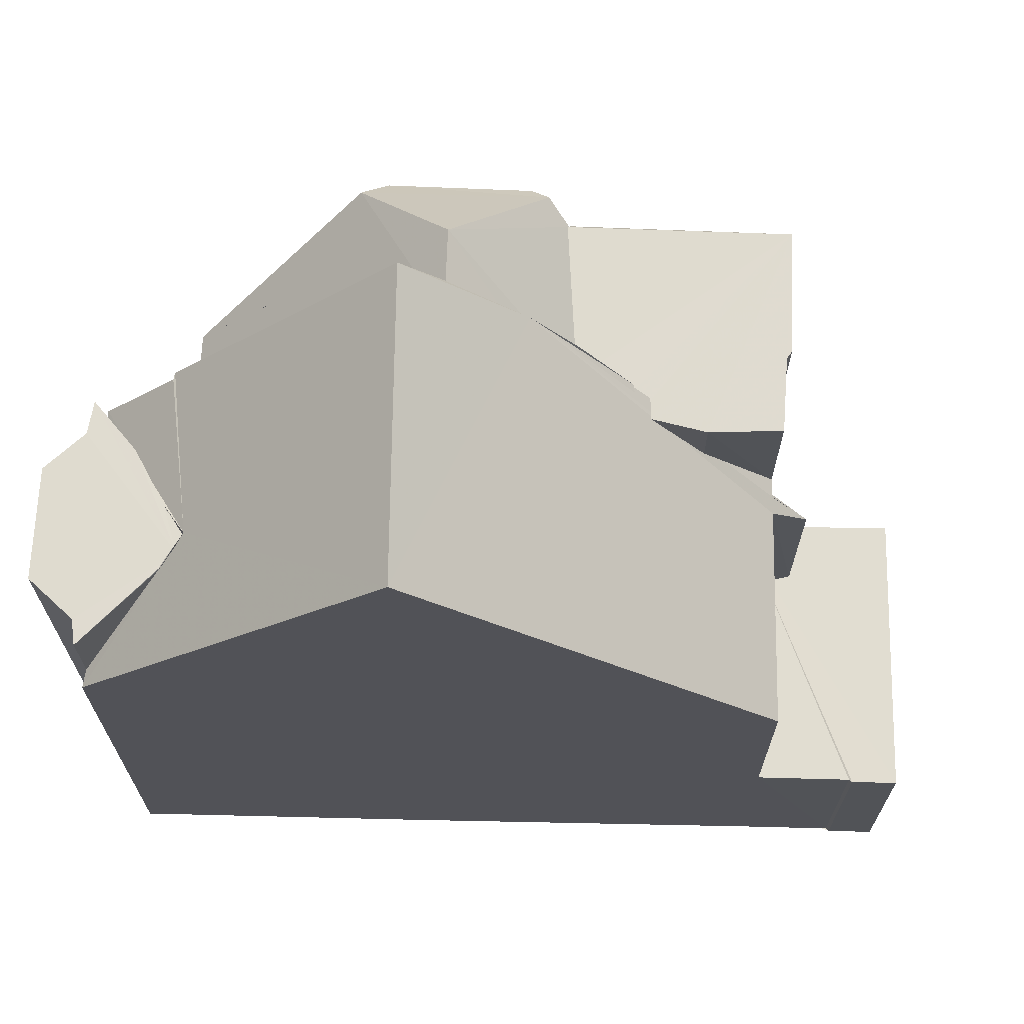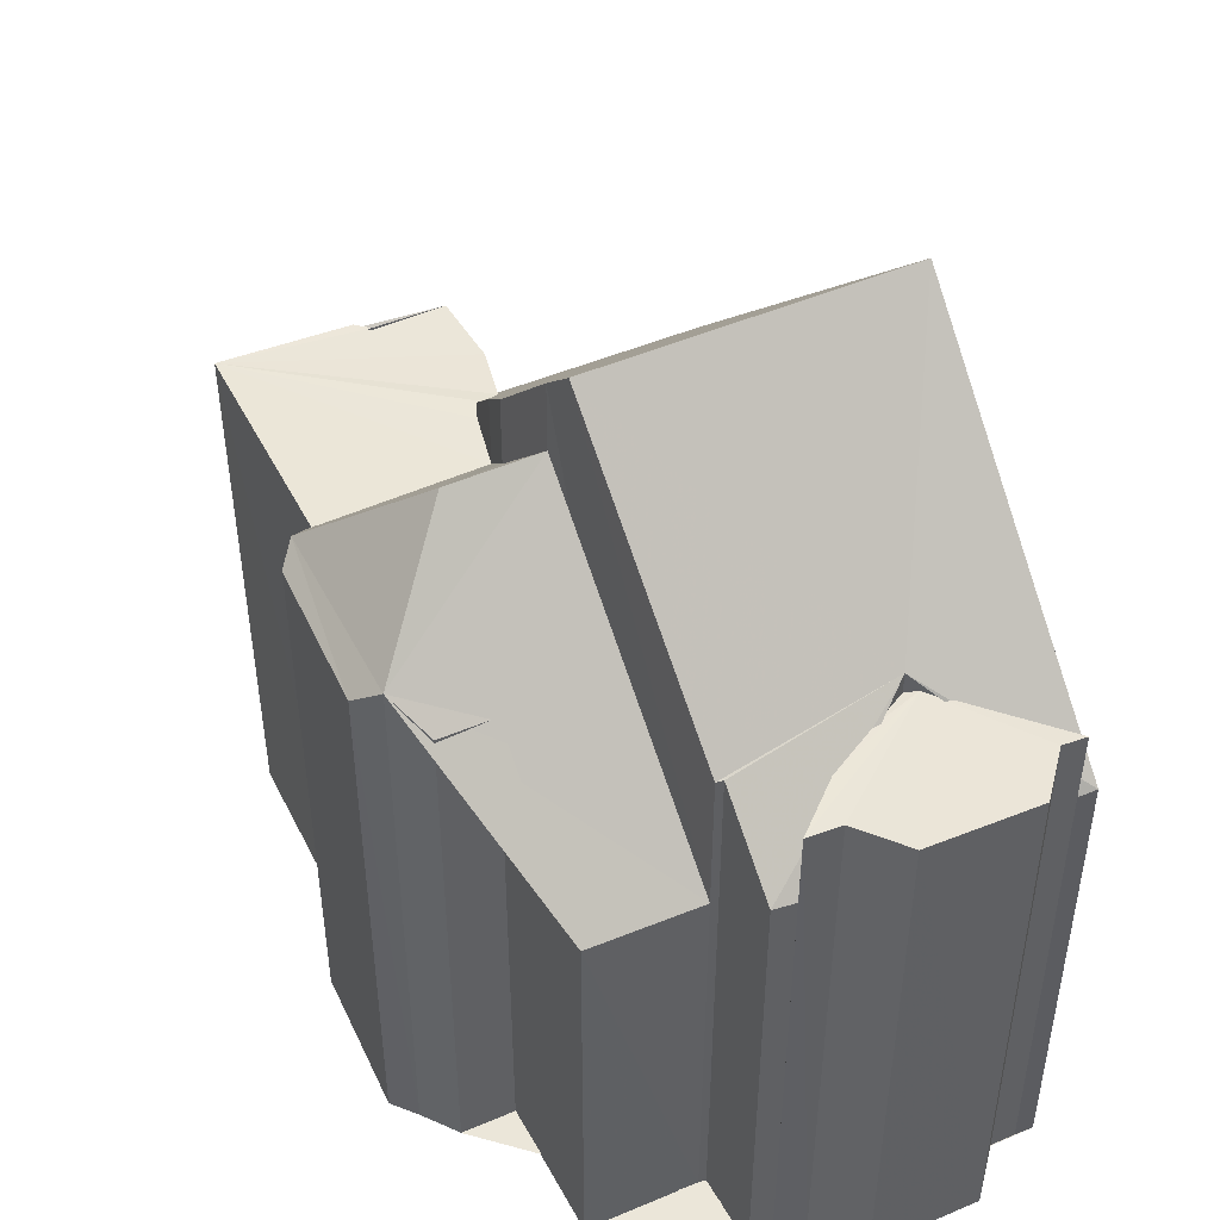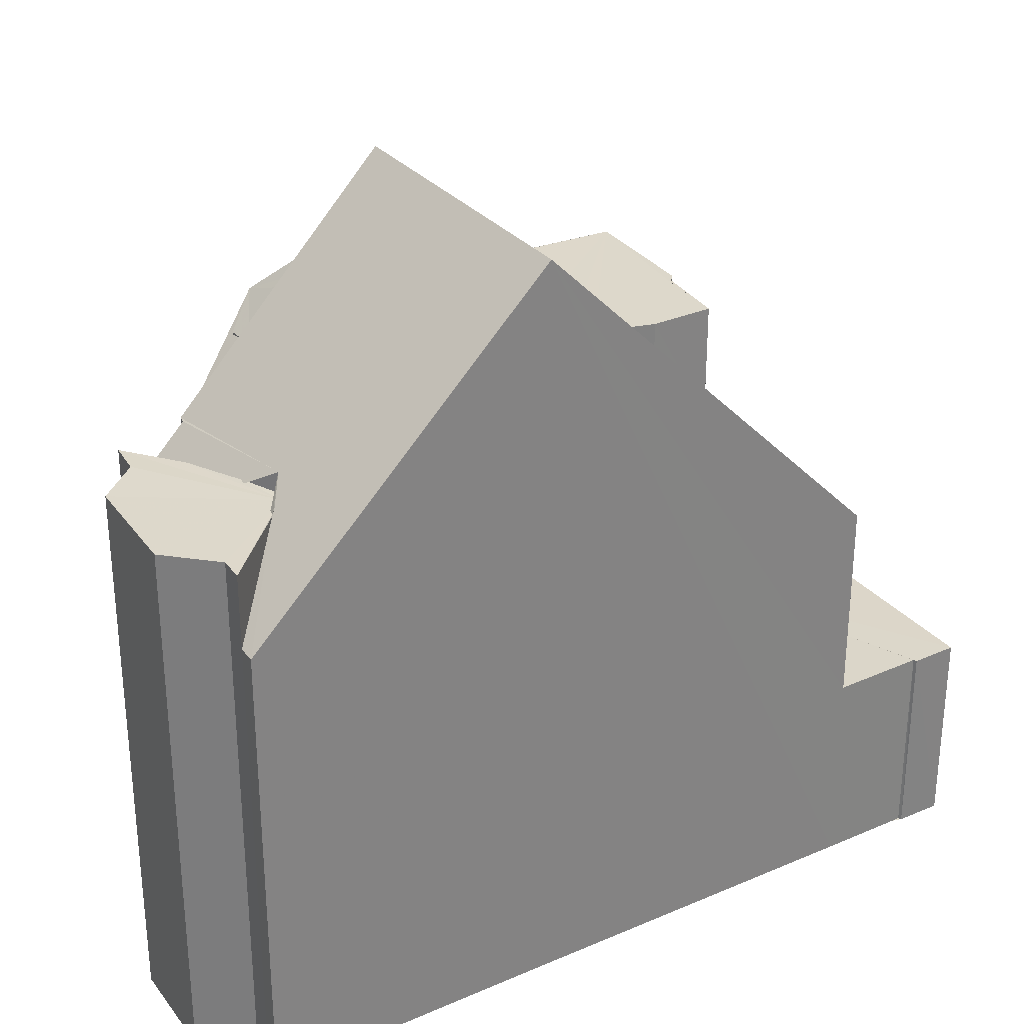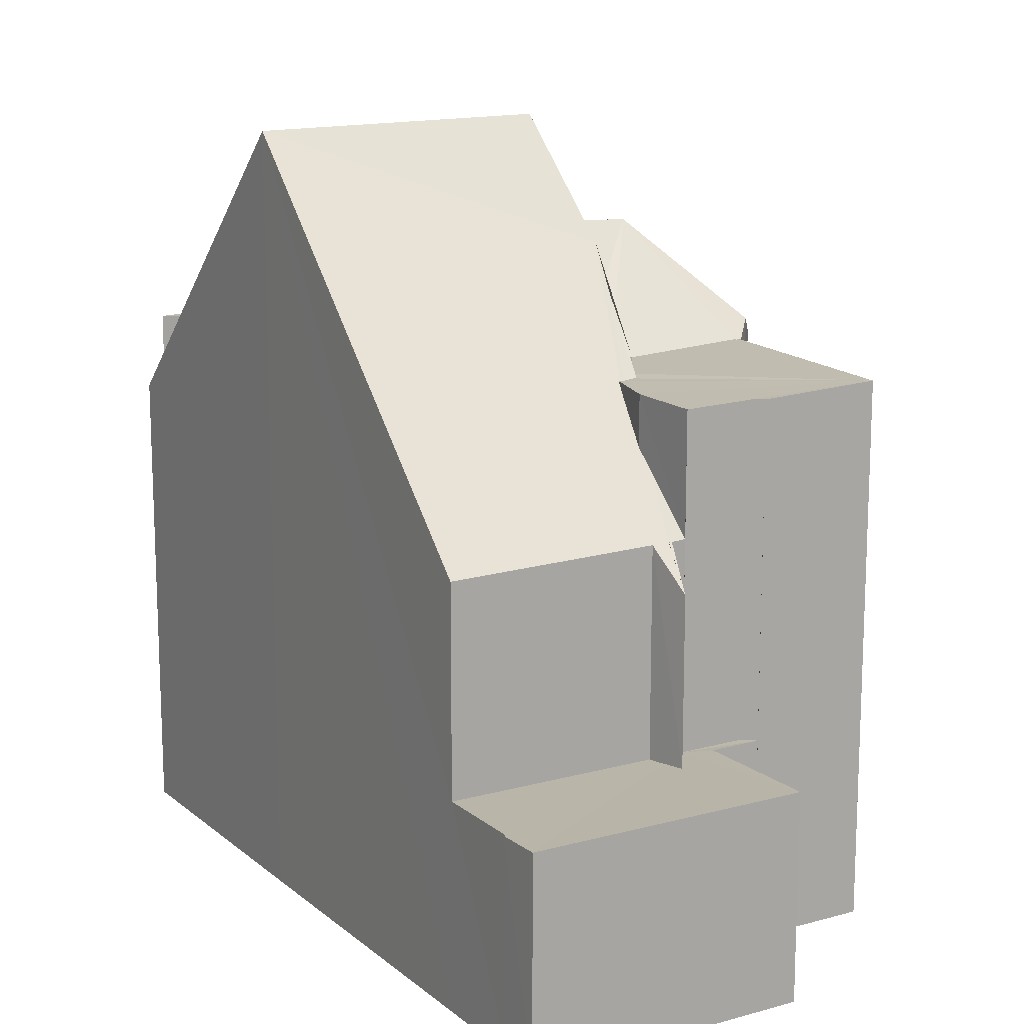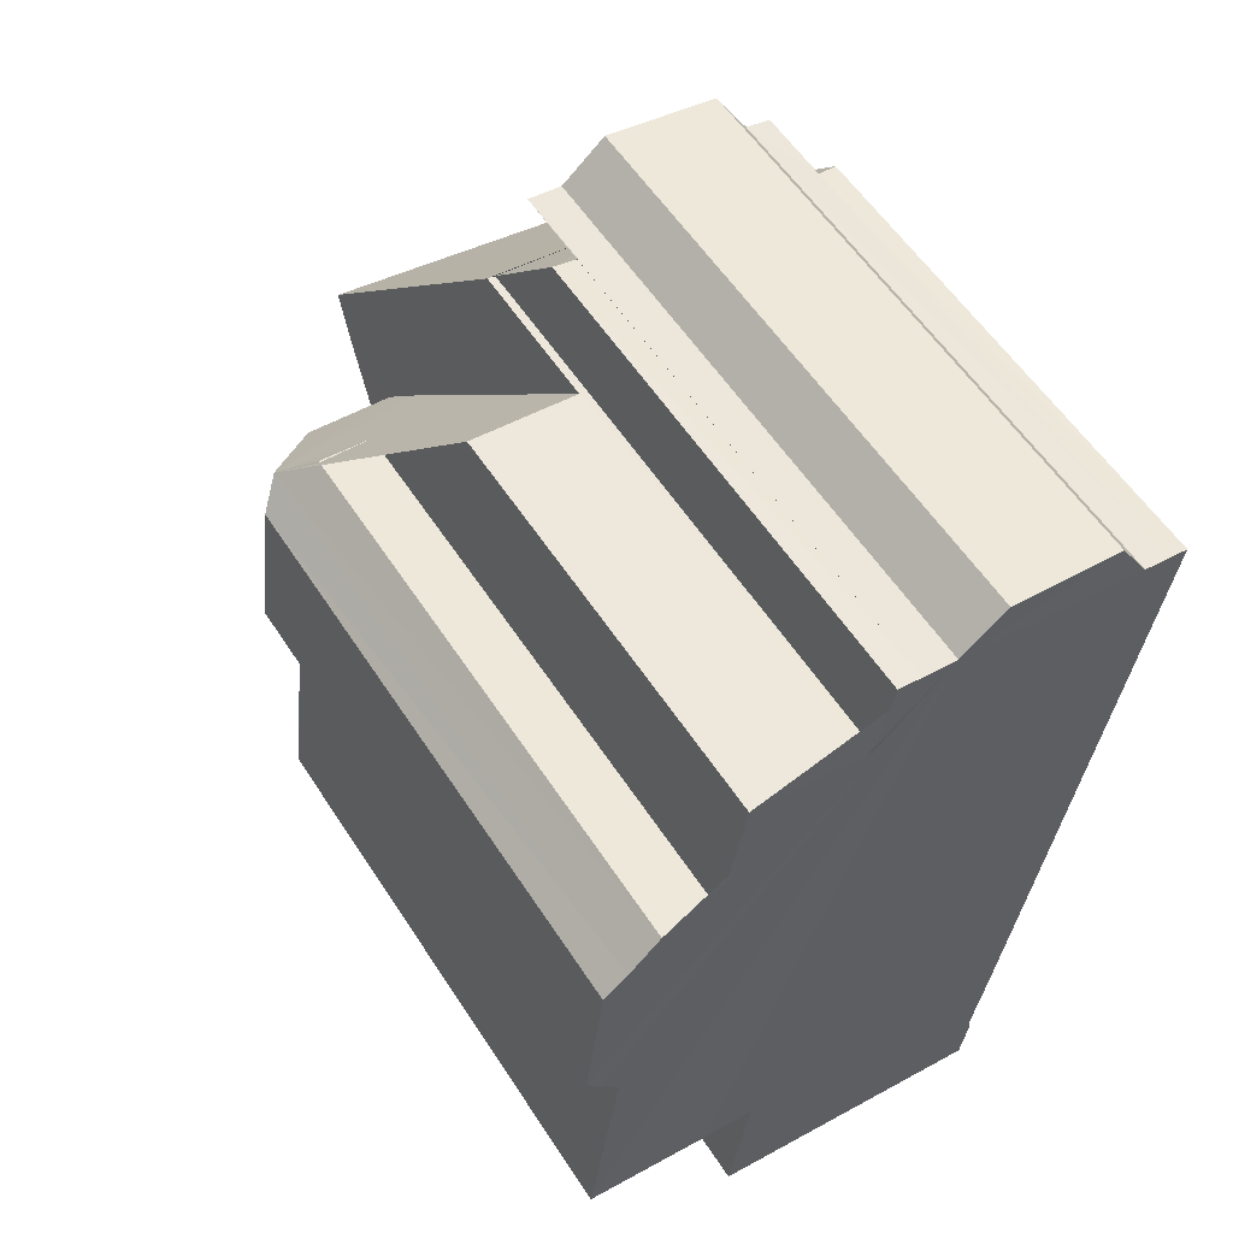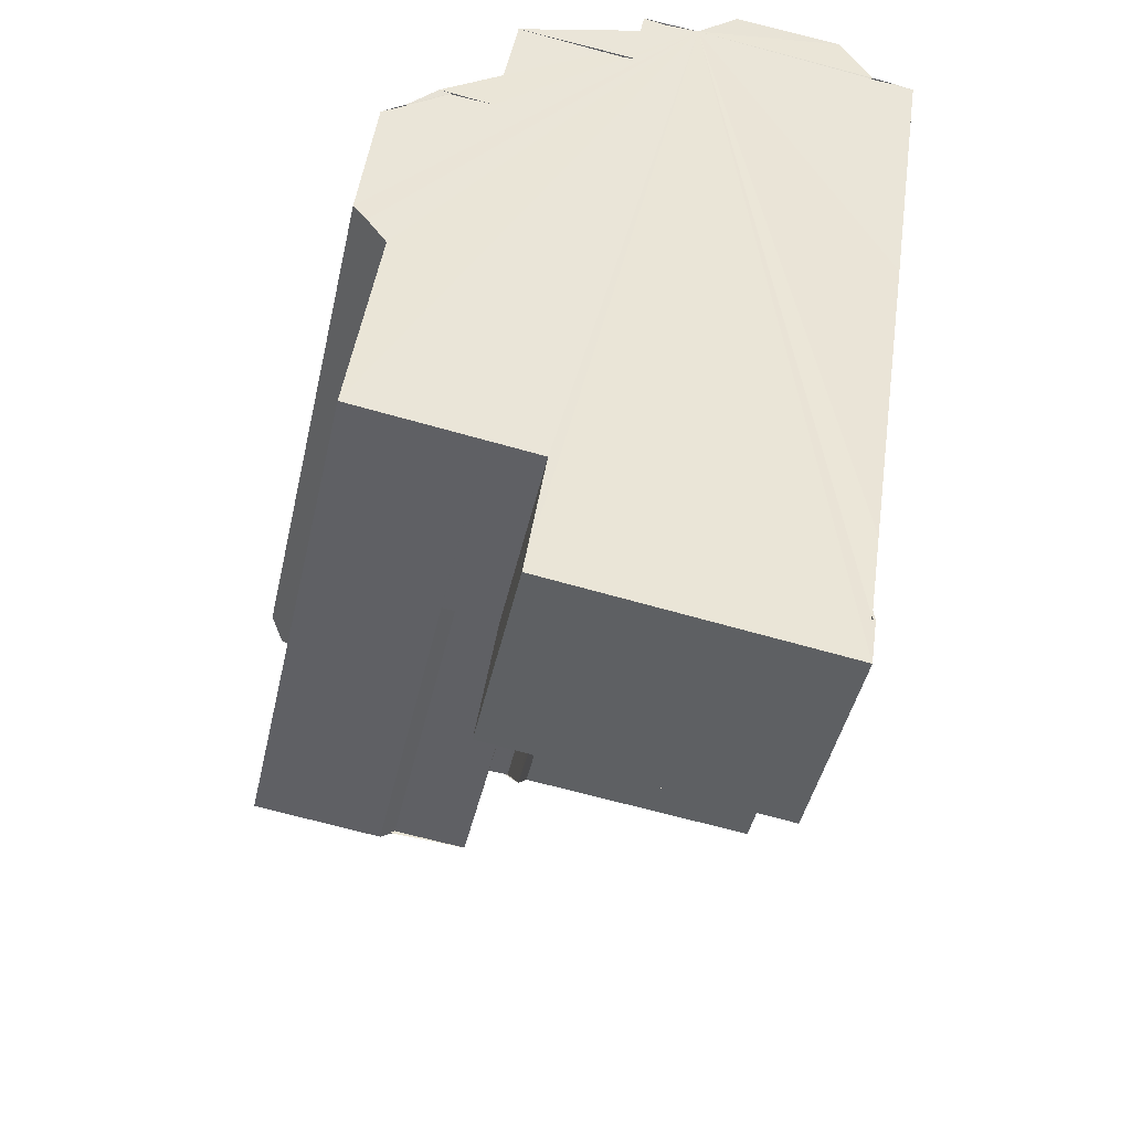
<metadata>
{"format":"obj","ext":"obj","renderer":"f3d","projection":"perspective","resolution":1024,"background":"white","views":[{"elev":68.5,"azim":-80.4,"up":"+Z"},{"elev":47.5,"azim":162.5,"up":"+Z"},{"elev":30.0,"azim":-113.6,"up":"+Z"},{"elev":14.2,"azim":-22.6,"up":"+Z"},{"elev":56.9,"azim":147.4,"up":"+Y"},{"elev":-43.8,"azim":167.7,"up":"+Y"}]}
</metadata>
<code>
v 8.498e+04 4.469e+05 0.013
v 8.498e+04 4.469e+05 0.013
v 8.498e+04 4.469e+05 0.013
v 8.498e+04 4.469e+05 0.013
v 8.499e+04 4.469e+05 0.013
v 8.499e+04 4.469e+05 0.013
v 8.499e+04 4.469e+05 0.013
v 8.499e+04 4.469e+05 0.013
v 8.499e+04 4.469e+05 0.013
v 8.499e+04 4.469e+05 0.013
v 8.499e+04 4.469e+05 0.013
v 8.499e+04 4.469e+05 0.013
v 8.499e+04 4.469e+05 0.013
v 8.499e+04 4.469e+05 0.013
v 8.499e+04 4.469e+05 0.013
v 8.499e+04 4.469e+05 0.013
v 8.499e+04 4.469e+05 0.013
v 8.498e+04 4.469e+05 0.013
v 8.498e+04 4.469e+05 0.013
v 8.498e+04 4.469e+05 0.013
v 8.498e+04 4.469e+05 0.013
v 8.498e+04 4.469e+05 0.013
v 8.498e+04 4.469e+05 0.013
v 8.498e+04 4.469e+05 0.013
v 8.498e+04 4.469e+05 0.013
v 8.498e+04 4.469e+05 0.013
v 8.498e+04 4.469e+05 0.013
v 8.498e+04 4.469e+05 3.524
v 8.498e+04 4.469e+05 3.534
v 8.498e+04 4.469e+05 3.523
v 8.498e+04 4.469e+05 13.16
v 8.498e+04 4.469e+05 3.503
v 8.498e+04 4.469e+05 6.99
v 8.499e+04 4.469e+05 3.528
v 8.499e+04 4.469e+05 3.499
v 8.499e+04 4.469e+05 3.498
v 8.499e+04 4.469e+05 9.19
v 8.499e+04 4.469e+05 3.496
v 8.499e+04 4.469e+05 9.193
v 8.499e+04 4.469e+05 9.38
v 8.499e+04 4.469e+05 9.346
v 8.499e+04 4.469e+05 9.202
v 8.499e+04 4.469e+05 6.912
v 8.498e+04 4.469e+05 9.418
v 8.498e+04 4.469e+05 8.86
v 8.498e+04 4.469e+05 8.149
v 8.498e+04 4.469e+05 9.468
v 8.498e+04 4.469e+05 9.446
v 8.498e+04 4.469e+05 9.378
v 8.498e+04 4.469e+05 8.059
v 8.498e+04 4.469e+05 8.055
v 8.499e+04 4.469e+05 3.499
v 8.499e+04 4.469e+05 7.043
v 8.499e+04 4.469e+05 9.376
v 8.499e+04 4.469e+05 9.29
v 8.499e+04 4.469e+05 9.378
v 8.499e+04 4.469e+05 3.507
v 8.499e+04 4.469e+05 6.374
v 8.499e+04 4.469e+05 3.498
v 8.499e+04 4.469e+05 7.047
v 8.499e+04 4.469e+05 9.271
v 8.499e+04 4.469e+05 9.179
v 8.499e+04 4.469e+05 8.301
v 8.499e+04 4.469e+05 7.052
v 8.499e+04 4.469e+05 9.146
v 8.499e+04 4.469e+05 3.498
v 8.499e+04 4.469e+05 9.663
v 8.499e+04 4.469e+05 9.411
v 8.499e+04 4.469e+05 9.219
v 8.499e+04 4.469e+05 9.238
v 8.499e+04 4.469e+05 9.524
v 8.499e+04 4.469e+05 9.272
v 8.499e+04 4.469e+05 10.48
v 8.499e+04 4.469e+05 9.212
v 8.498e+04 4.469e+05 9.333
v 8.498e+04 4.469e+05 9.317
v 8.498e+04 4.469e+05 9.616
v 8.498e+04 4.469e+05 9.332
v 8.498e+04 4.469e+05 9.329
v 8.499e+04 4.469e+05 6.937
v 8.499e+04 4.469e+05 9.425
v 8.498e+04 4.469e+05 9.419
v 8.498e+04 4.469e+05 8.183
v 8.499e+04 4.469e+05 13.19
v 8.499e+04 4.469e+05 10.76
v 8.499e+04 4.469e+05 9.994
v 8.499e+04 4.469e+05 11.19
v 8.499e+04 4.469e+05 9.72
v 8.499e+04 4.469e+05 12.56
v 8.499e+04 4.469e+05 11.39
v 8.498e+04 4.469e+05 9.449
v 8.499e+04 4.469e+05 9.194
v 8.498e+04 4.469e+05 9.337
v 8.498e+04 4.469e+05 9.707
v 8.498e+04 4.469e+05 9.369
v 8.499e+04 4.469e+05 11.34
f 1 2 3 4 5 6 7 8 9 10 11 12 13 14 15 16 17 18 19 20 21 22 23 24 25 26 27
f 28 19 18 29
f 30 20 19 28
f 31 22 21 32 33
f 29 18 17 34
f 35 16 15 36
f 37 38 36 39
f 34 17 16 35
f 40 11 10 41
f 42 7 6 43
f 44 45 46 47
f 48 27 26 49
f 50 24 23 51
f 33 32 52 53
f 51 23 22 31
f 32 21 20 30
f 54 55 56
f 53 52 57 58
f 58 57 59 60
f 39 36 15 14 61
f 62 63 64 65
f 65 64 66 38 37
f 55 13 12 67
f 68 69 70 71
f 71 70 72 73
f 63 62 74
f 69 68 74
f 60 59 66 64
f 75 25 24 50 76
f 49 26 25 75
f 77 78 79
f 76 50 79
f 43 6 5 80
f 81 80 5 4 82
f 82 4 3 83
f 84 85 80 81
f 73 72 86 87
f 41 10 9 88
f 89 90 85 84
f 87 86 90 89
f 83 3 2 46
f 91 1 27 48
f 47 46 2 1 91
f 67 12 11 40
f 92 8 7 42
f 88 9 8 92
f 93 94 95
f 45 44 95
f 94 93 78 77
f 61 14 13 55 54
f 66 59 57 52 32 30 28 29 34 35 36 38
f 87 89 84 31 33 53 58 60 64 63 74 68 71 73
f 94 77 79 50 51 31 84 81 82 83 46 45 95
f 96 90 86 72 56 55 67
f 67 40 41 88 96
f 88 92 42 43 80 85 90 96
f 78 93 95 44 47 91 48 49 75 76 79
f 61 54 56 72 70 69 74 62 65 37 39

</code>
